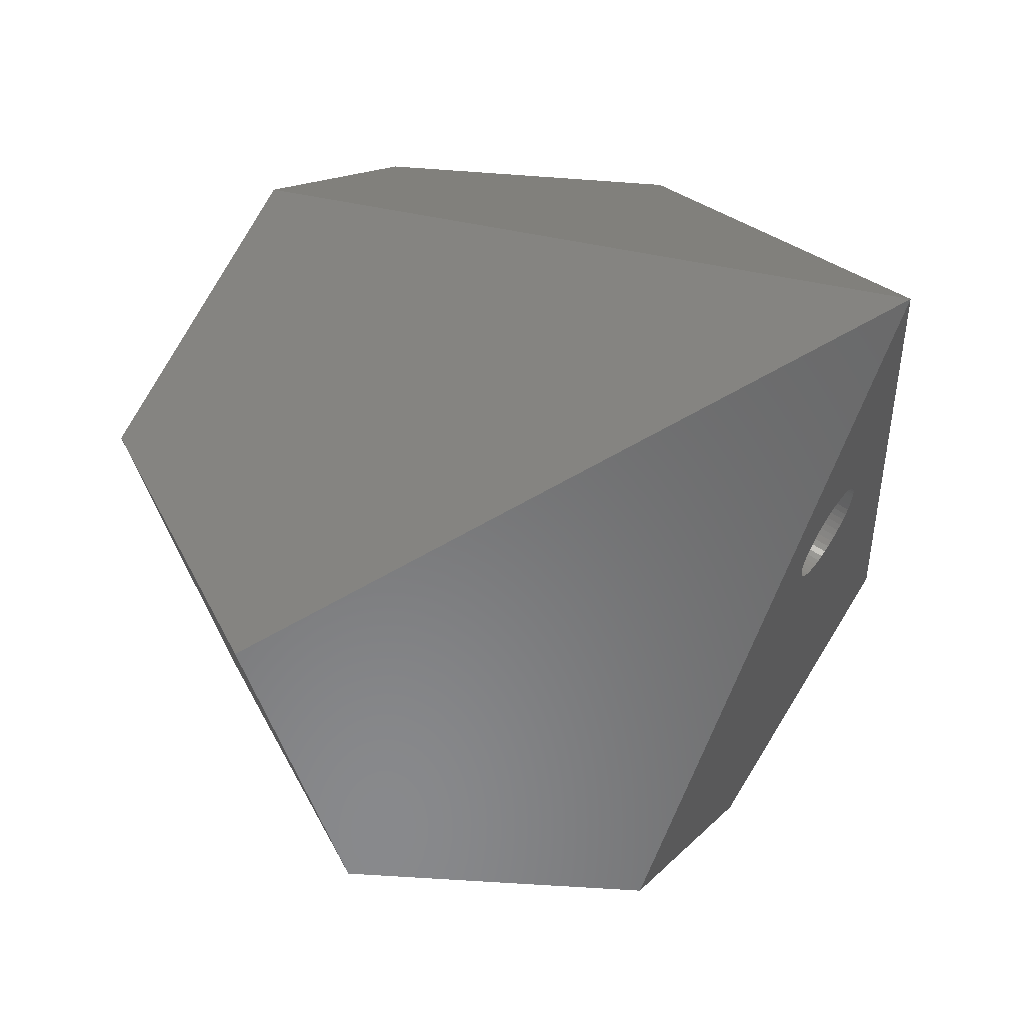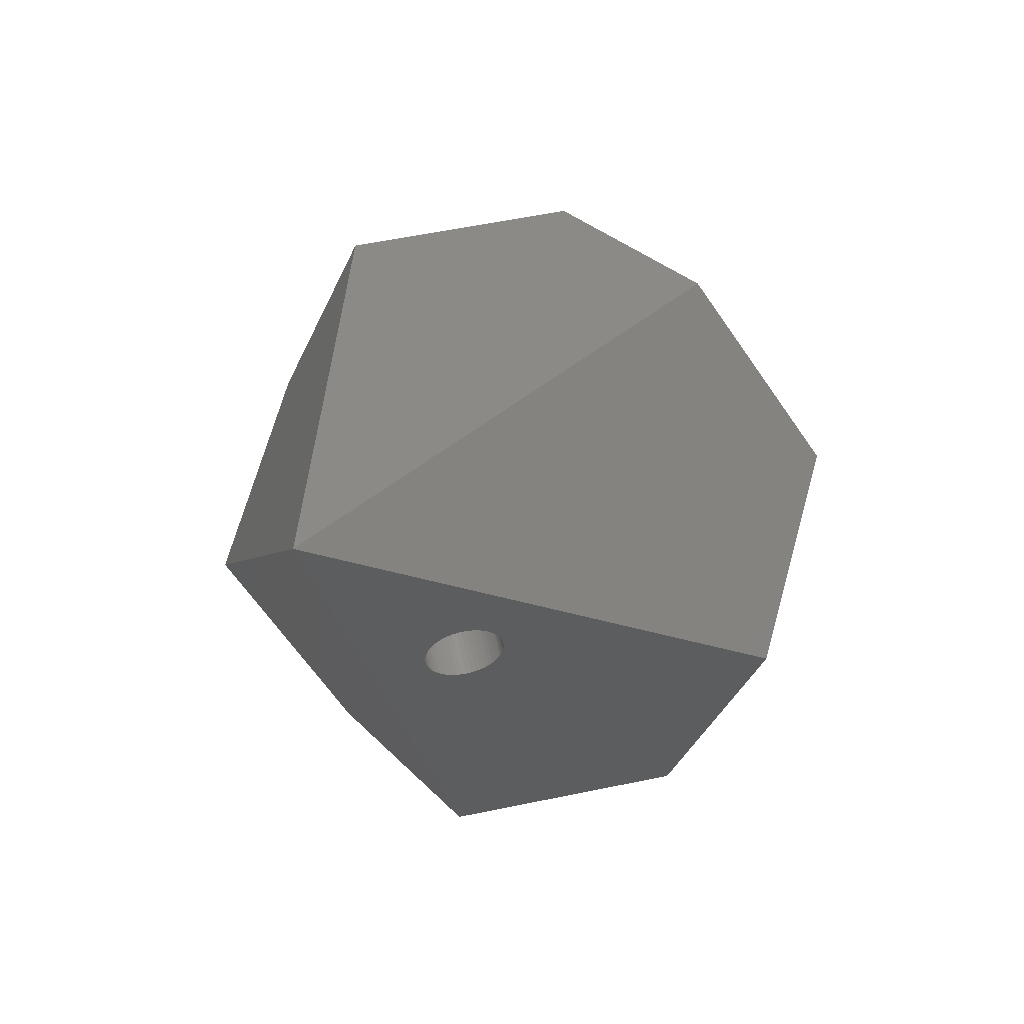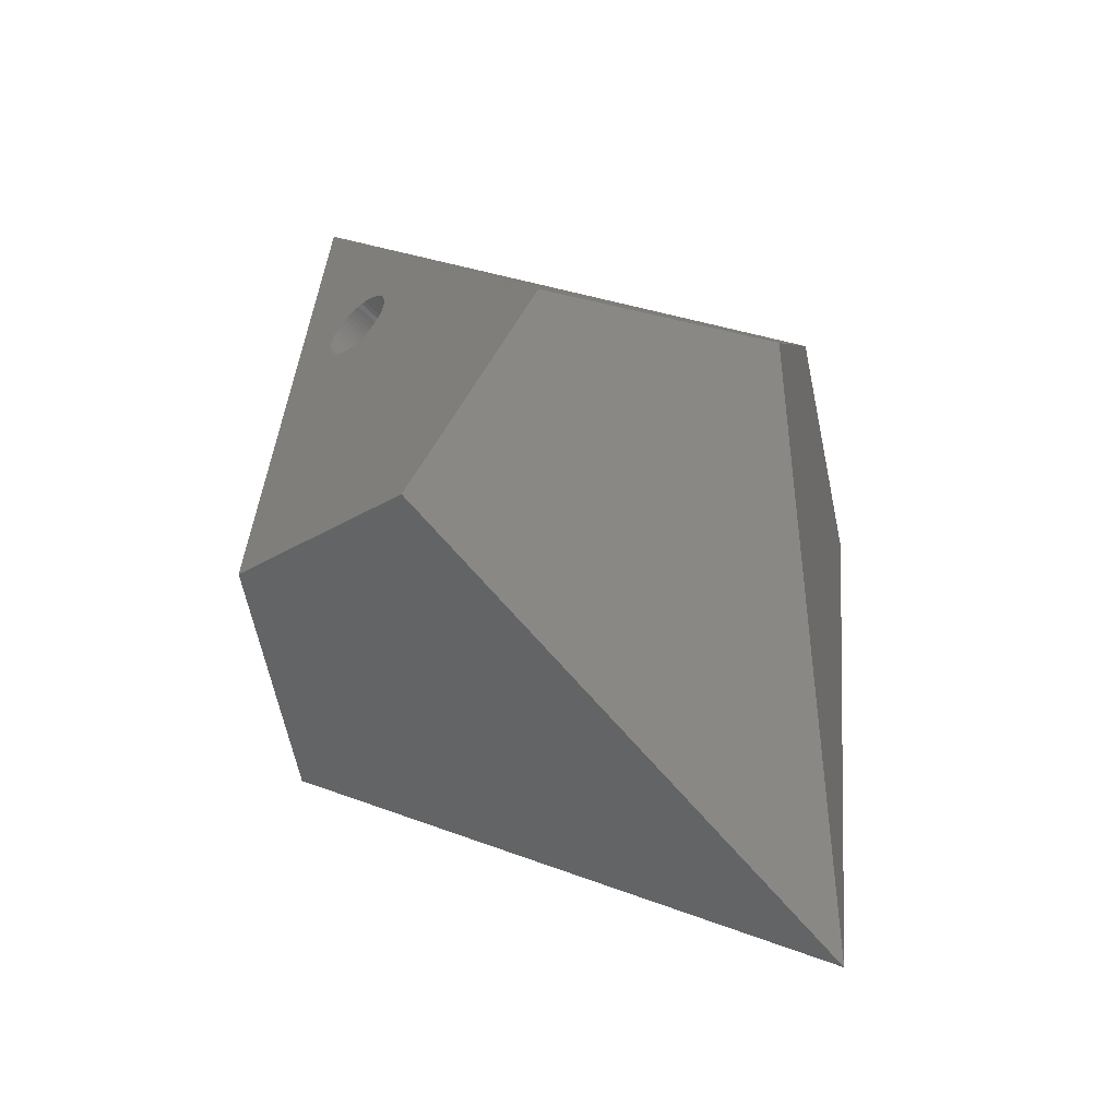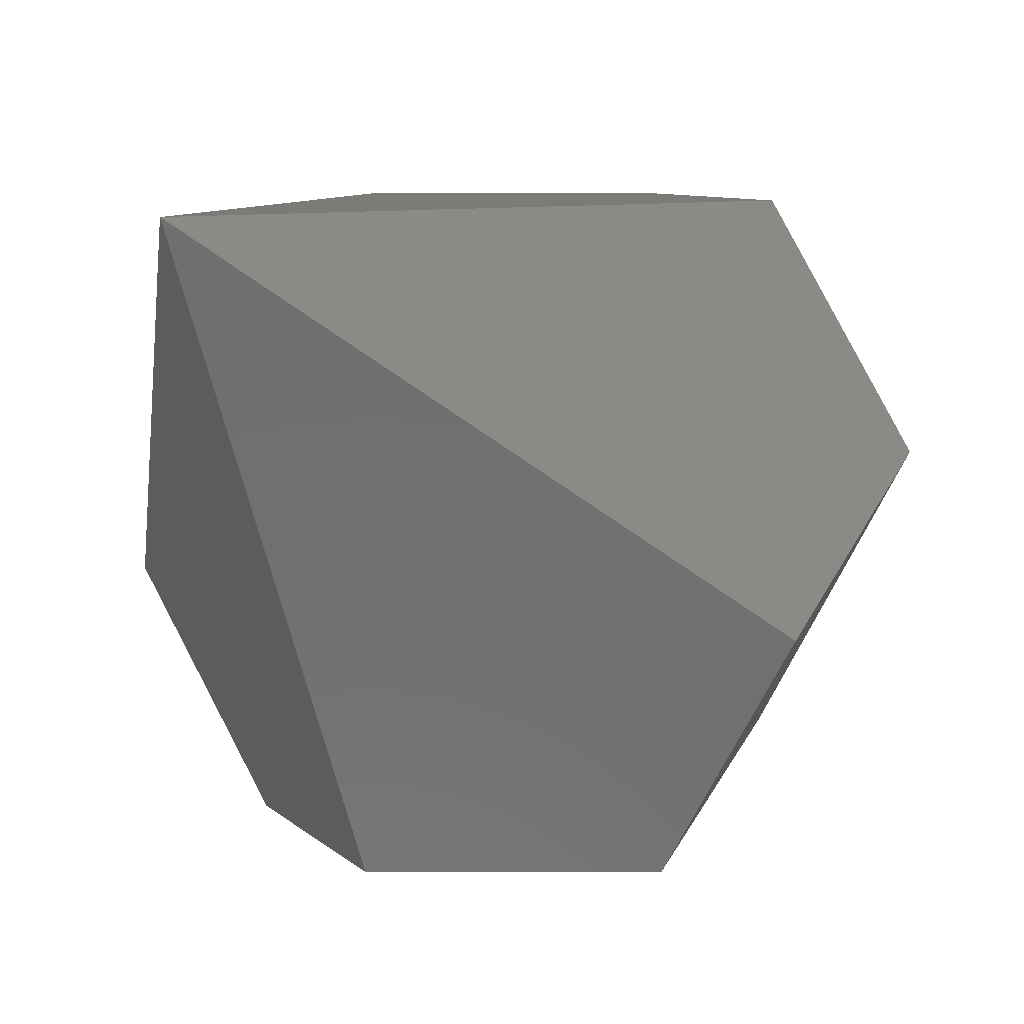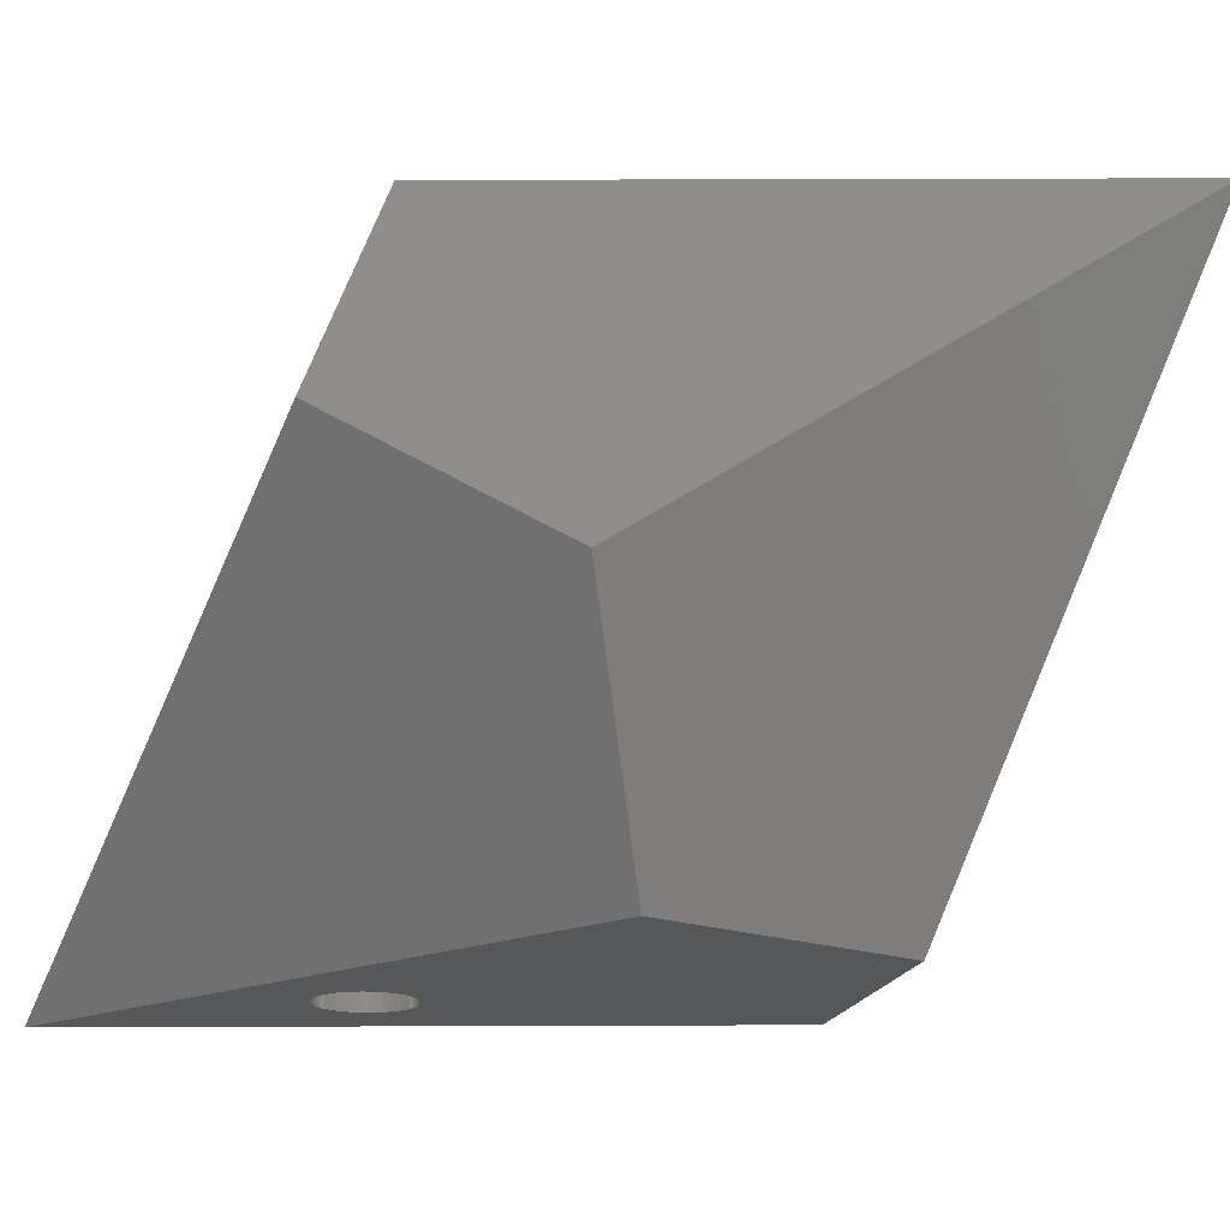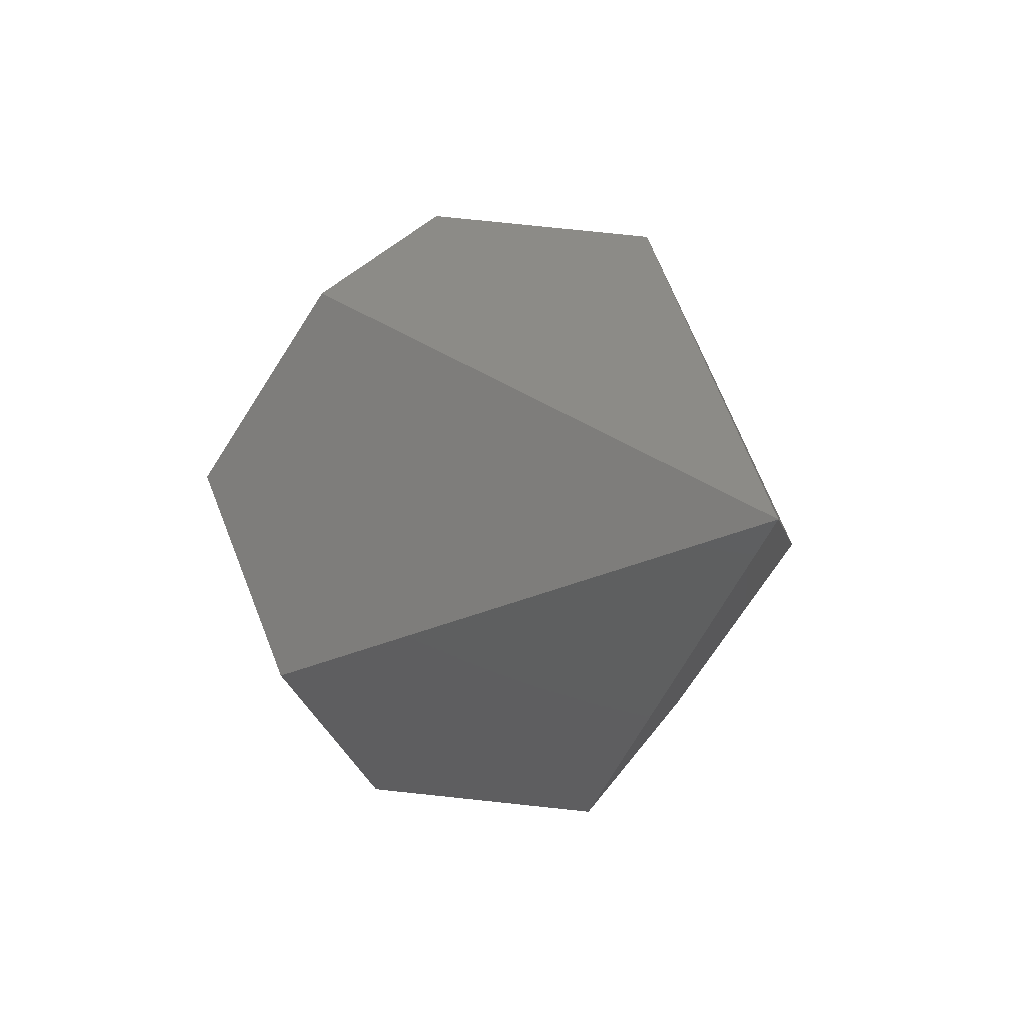
<metadata>
{"format":"stl","ext":"stl","renderer":"f3d","projection":"perspective","resolution":1024,"background":"white","views":[{"elev":-55.4,"azim":142.5,"up":"+Z"},{"elev":72.3,"azim":-133.0,"up":"+Y"},{"elev":-29.4,"azim":-75.7,"up":"+Y"},{"elev":8.2,"azim":32.6,"up":"+Z"},{"elev":43.8,"azim":-110.2,"up":"+Z"},{"elev":-75.0,"azim":-64.0,"up":"+Y"}]}
</metadata>
<code>
# stl→obj: 175 verts, 346 faces
v 1.705 4.435 20.25
v 3.115 -3.115 20.25
v 5.065 2.251 20.25
v -3.115 -3.115 20.25
v -1.705 4.435 20.25
v 0 5.543 20.25
v 6.555e-08 -11.69 20.25
v 0 -11.69 20.25
v -6.555e-08 -11.69 20.25
v -5.065 2.251 20.25
v 1.705 -4.435 6.75
v 3.115 3.115 6.75
v 5.065 -2.251 6.75
v -3.115 3.115 6.75
v -1.705 -4.435 6.75
v 0 -5.543 6.75
v 6.555e-08 11.69 6.75
v 0 11.69 6.75
v -6.555e-08 11.69 6.75
v -5.065 -2.251 6.75
v -8.195 0.838 14.02
v -8.195 2.566 15.09
v -8.195 -0.838 12.98
v -5.041 -6.078 15.12
v -8.195 -2.566 11.91
v 8.195 -0.838 12.98
v 8.195 0.838 14.02
v 8.195 -2.566 11.91
v 5.041 6.078 11.88
v 8.195 2.566 15.09
v 5.041 -6.078 15.12
v -5.041 6.078 11.88
v -3.017 6.926 8.949
v -3.051 6.927 9.007
v -2.988 6.925 8.898
v -2.961 6.917 8.846
v -2.93 6.908 8.788
v -2.902 6.891 8.73
v -2.877 6.876 8.678
v -2.856 6.854 8.628
v -2.831 6.829 8.571
v -2.811 6.798 8.516
v -2.793 6.77 8.468
v -2.778 6.736 8.422
v -2.762 6.697 8.37
v -2.751 6.658 8.327
v -2.739 6.614 8.279
v -2.731 6.564 8.235
v -2.725 6.52 8.196
v -2.722 6.472 8.162
v -2.719 6.418 8.124
v -2.721 6.359 8.091
v -2.723 6.308 8.062
v -2.729 6.254 8.039
v -2.736 6.194 8.013
v -2.747 6.131 7.993
v -2.757 6.075 7.976
v -2.771 6.019 7.965
v -2.787 5.956 7.952
v -2.807 5.892 7.947
v -2.824 5.836 7.942
v -2.869 5.719 7.946
v -3.491 5.027 8.58
v -3.522 5.021 8.629
v -3.456 5.033 8.523
v -3.387 5.061 8.422
v -3.316 5.103 8.327
v -3.283 5.129 8.287
v -3.245 5.159 8.24
v -3.207 5.195 8.199
v -3.174 5.227 8.162
v -3.142 5.265 8.131
v -3.105 5.308 8.095
v -3.04 5.398 8.038
v -3.007 5.452 8.015
v -2.978 5.498 7.994
v -2.951 5.549 7.98
v -2.92 5.606 7.963
v -3.086 6.92 9.063
v -3.117 6.914 9.112
v -3.15 6.902 9.16
v -3.186 6.887 9.213
v -3.257 6.845 9.308
v -3.328 6.789 9.396
v -3.366 6.753 9.437
v -3.399 6.721 9.474
v -3.431 6.683 9.505
v -3.468 6.64 9.541
v -3.503 6.592 9.571
v -3.534 6.549 9.598
v -3.728 6.166 9.692
v -3.749 6.112 9.694
v -3.563 6.503 9.618
v -3.596 6.449 9.642
v -3.622 6.399 9.656
v -3.653 6.342 9.673
v -3.68 6.282 9.682
v -3.704 6.229 9.69
v -3.766 6.056 9.689
v -3.786 5.992 9.684
v -3.802 5.928 9.671
v -3.816 5.872 9.66
v -3.827 5.81 9.64
v -3.837 5.754 9.623
v -3.843 5.701 9.6
v -3.85 5.64 9.573
v -3.852 5.582 9.541
v -3.854 5.53 9.512
v -3.851 5.482 9.478
v -3.848 5.428 9.439
v -3.841 5.378 9.396
v -3.834 5.334 9.357
v -3.822 5.29 9.309
v -3.812 5.25 9.266
v -3.797 5.217 9.22
v -3.781 5.178 9.168
v -3.76 5.146 9.113
v -3.742 5.118 9.065
v -3.72 5.097 9.014
v -3.696 5.072 8.957
v -3.552 5.022 8.68
v -3.585 5.023 8.738
v -3.616 5.032 8.796
v -3.643 5.04 8.848
v -3.668 5.055 8.899
v 0.4609 4.127 10.09
v 0.395 4.036 10.14
v 0.3262 3.956 10.21
v -0.09509 5.178 11.69
v 0.7389 5.426 10.42
v 0.7079 5.498 10.52
v -0.2801 3.907 11.22
v -0.3111 3.979 11.31
v -0.3479 4.156 11.49
v 0.7773 5.037 10.11
v 0.7647 4.922 10.06
v 0.7758 5.248 10.24
v 0.7617 5.342 10.33
v -0.2036 4.957 11.74
v -0.3156 4.601 11.71
v 0.2556 3.887 10.29
v -0.1523 5.07 11.72
v -0.1428 3.769 10.9
v -0.1953 3.801 11.01
v 0.0445 3.762 10.57
v -0.08477 3.751 10.79
v 0.2434 5.573 11.36
v 0.3834 5.643 11.16
v 0.1722 5.518 11.44
v -0.3369 4.483 11.67
v -0.3494 4.368 11.62
v -0.286 4.72 11.73
v -0.02199 3.749 10.68
v 0.6315 4.447 9.993
v 0.6763 4.565 9.989
v 0.7138 4.684 9.999
v 0.6691 5.558 10.62
v 0.03288 5.369 11.59
v -0.03305 5.278 11.64
v 0.5801 4.334 10.01
v 0.5229 4.227 10.04
v -0.2484 4.84 11.74
v 0.5707 5.636 10.84
v 0.781 5.146 10.17
v 0.6231 5.604 10.73
v 0.5126 5.653 10.95
v 0.3142 5.615 11.26
v -0.2413 3.847 11.11
v 0.1844 3.831 10.37
v 0.1137 3.789 10.47
v 0.7434 4.804 10.02
v 0.4498 5.656 11.05
v 0.1017 5.449 11.52
v -0.3532 4.259 11.56
v -0.3338 4.062 11.4
f 1 2 3
f 4 2 1
f 5 1 6
f 2 4 7
f 7 4 8
f 1 5 4
f 8 4 9
f 4 5 10
f 11 12 13
f 14 12 11
f 15 11 16
f 12 14 17
f 17 14 18
f 11 15 14
f 18 14 19
f 14 15 20
f 21 10 22
f 4 21 23
f 21 4 10
f 24 23 25
f 23 24 4
f 4 24 9
f 26 12 27
f 26 13 12
f 13 26 28
f 29 12 17
f 27 29 30
f 29 27 12
f 20 24 25
f 24 20 15
f 24 8 9
f 16 24 15
f 24 16 8
f 29 3 30
f 3 29 1
f 29 6 1
f 18 29 17
f 29 18 6
f 13 31 11
f 31 13 28
f 8 31 7
f 16 31 8
f 31 16 11
f 6 32 5
f 18 32 6
f 32 18 19
f 32 10 5
f 10 32 22
f 3 27 30
f 2 27 3
f 27 2 26
f 31 26 2
f 26 31 28
f 31 2 7
f 19 33 34
f 19 35 33
f 19 36 35
f 19 37 36
f 19 38 37
f 19 39 38
f 19 40 39
f 19 41 40
f 19 42 41
f 19 43 42
f 19 44 43
f 19 45 44
f 19 46 45
f 19 47 46
f 19 48 47
f 19 49 48
f 19 50 49
f 19 51 50
f 19 52 51
f 19 53 52
f 19 54 53
f 19 55 54
f 19 56 55
f 19 57 56
f 19 58 57
f 19 59 58
f 14 59 19
f 59 14 60
f 60 14 61
f 61 14 62
f 63 14 64
f 65 14 63
f 66 14 65
f 67 14 66
f 68 14 67
f 69 14 68
f 70 14 69
f 71 14 70
f 72 14 71
f 73 14 72
f 74 14 73
f 75 14 74
f 76 14 75
f 77 14 76
f 78 14 77
f 62 14 78
f 79 19 34
f 80 19 79
f 81 19 80
f 82 19 81
f 83 19 82
f 32 83 84
f 32 84 85
f 32 85 86
f 32 86 87
f 32 87 88
f 32 88 89
f 32 89 90
f 32 91 92
f 83 32 19
f 93 32 90
f 94 32 93
f 95 32 94
f 96 32 95
f 97 32 96
f 98 32 97
f 91 32 98
f 99 32 92
f 100 32 99
f 101 32 100
f 102 32 101
f 103 32 102
f 104 32 103
f 105 32 104
f 106 32 105
f 107 32 106
f 108 32 107
f 109 32 108
f 110 32 109
f 111 32 110
f 112 32 111
f 113 32 112
f 114 32 113
f 21 114 115
f 21 115 116
f 21 116 117
f 21 117 118
f 21 118 119
f 21 119 120
f 14 121 64
f 14 122 121
f 14 123 122
f 14 124 123
f 14 125 124
f 14 120 125
f 21 120 14
f 114 21 32
f 32 21 22
f 14 23 21
f 20 23 14
f 23 20 25
f 126 127 128
f 126 75 74
f 93 129 94
f 72 128 127
f 128 72 71
f 43 130 131
f 130 43 44
f 132 133 134
f 54 135 53
f 135 54 136
f 130 137 129
f 45 138 130
f 138 45 46
f 74 127 126
f 127 74 73
f 139 129 140
f 141 70 69
f 96 142 97
f 143 125 144
f 125 143 124
f 128 145 146
f 137 136 129
f 147 148 149
f 149 148 129
f 105 150 151
f 150 105 104
f 146 122 123
f 100 152 101
f 102 152 140
f 152 102 101
f 136 146 144
f 144 132 134
f 145 153 146
f 61 154 155
f 154 61 62
f 61 156 60
f 156 61 155
f 41 157 40
f 42 131 157
f 131 42 43
f 87 158 88
f 88 158 89
f 159 158 129
f 136 160 126
f 77 161 160
f 161 77 76
f 142 94 129
f 94 142 95
f 146 121 122
f 134 111 110
f 99 162 152
f 162 99 92
f 136 144 134
f 129 136 134
f 145 65 63
f 136 126 128
f 136 128 146
f 127 73 72
f 156 58 59
f 136 55 56
f 37 163 36
f 137 50 164
f 50 137 49
f 137 135 136
f 48 137 138
f 137 48 49
f 38 165 163
f 165 38 39
f 35 163 166
f 163 35 36
f 167 148 147
f 158 149 129
f 159 89 158
f 89 159 90
f 129 90 159
f 90 129 93
f 136 154 160
f 160 78 77
f 160 161 126
f 76 126 161
f 126 76 75
f 142 129 139
f 139 97 142
f 97 139 98
f 144 120 119
f 168 117 132
f 117 168 118
f 134 110 109
f 102 140 103
f 144 125 120
f 169 170 145
f 71 141 128
f 141 71 70
f 136 171 156
f 136 54 55
f 42 157 41
f 45 130 44
f 138 137 130
f 164 135 137
f 53 164 52
f 164 53 135
f 157 131 165
f 39 157 165
f 157 39 40
f 38 163 37
f 79 148 80
f 148 79 172
f 165 131 166
f 34 172 79
f 33 172 34
f 82 147 83
f 147 82 167
f 173 149 158
f 62 160 154
f 160 62 78
f 95 142 96
f 104 140 150
f 140 104 103
f 150 140 151
f 132 116 115
f 144 118 168
f 118 144 119
f 144 168 132
f 151 140 174
f 140 129 134
f 162 91 139
f 91 162 92
f 98 139 91
f 141 69 68
f 67 170 169
f 170 67 66
f 68 169 141
f 169 68 67
f 153 121 146
f 121 153 64
f 63 153 145
f 153 63 64
f 66 145 170
f 145 66 65
f 140 134 174
f 146 124 143
f 124 146 123
f 146 143 144
f 156 59 60
f 58 171 57
f 171 58 156
f 57 136 56
f 136 57 171
f 131 130 148
f 148 130 129
f 48 138 47
f 47 138 46
f 51 164 50
f 164 51 52
f 163 165 166
f 33 166 172
f 166 33 35
f 81 167 82
f 80 167 81
f 167 80 148
f 84 149 85
f 83 149 84
f 149 83 147
f 85 173 86
f 173 85 149
f 86 158 87
f 158 86 173
f 156 155 154
f 136 156 154
f 133 175 134
f 132 117 116
f 152 139 140
f 162 139 152
f 99 152 100
f 128 141 169
f 128 169 145
f 106 151 107
f 105 151 106
f 108 151 174
f 151 108 107
f 109 174 134
f 174 109 108
f 172 166 148
f 166 131 148
f 133 113 175
f 113 133 114
f 132 114 133
f 114 132 115
f 175 113 112
f 175 111 134
f 111 175 112

</code>
